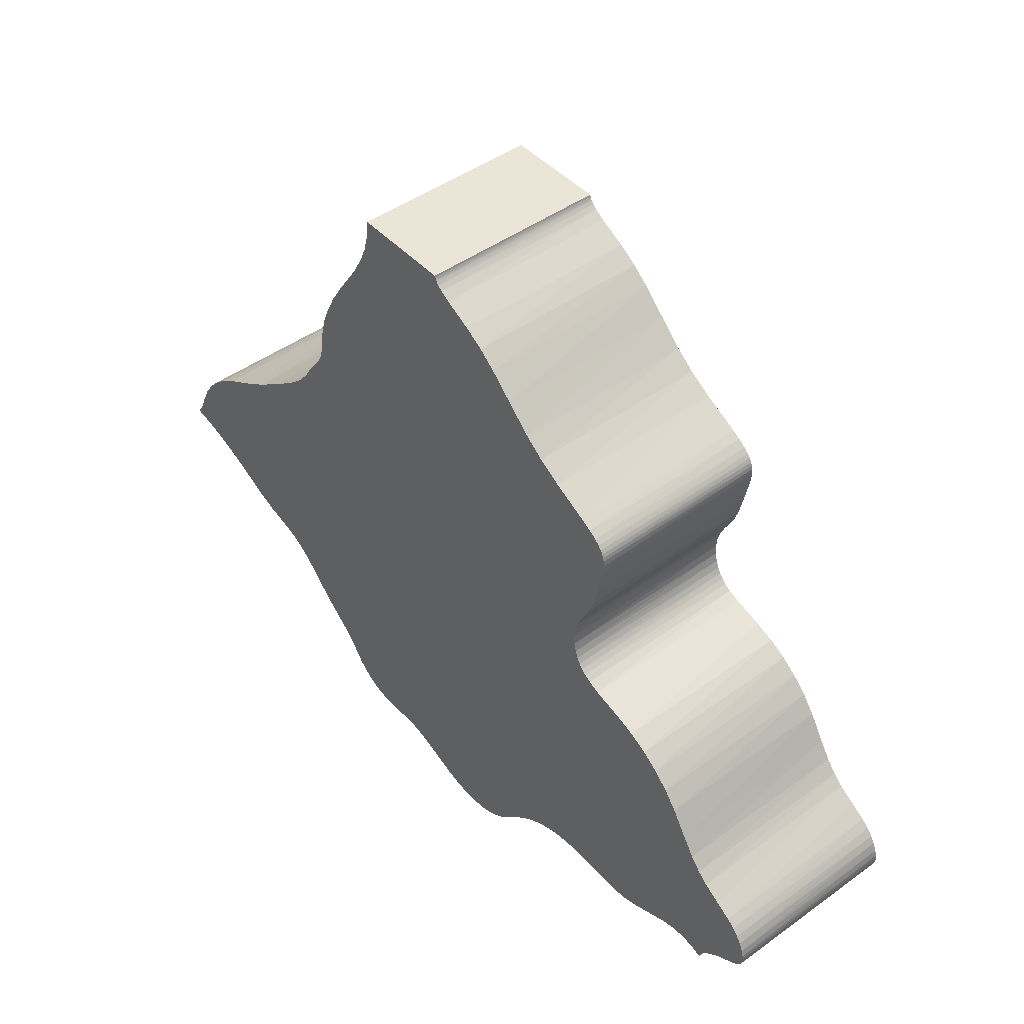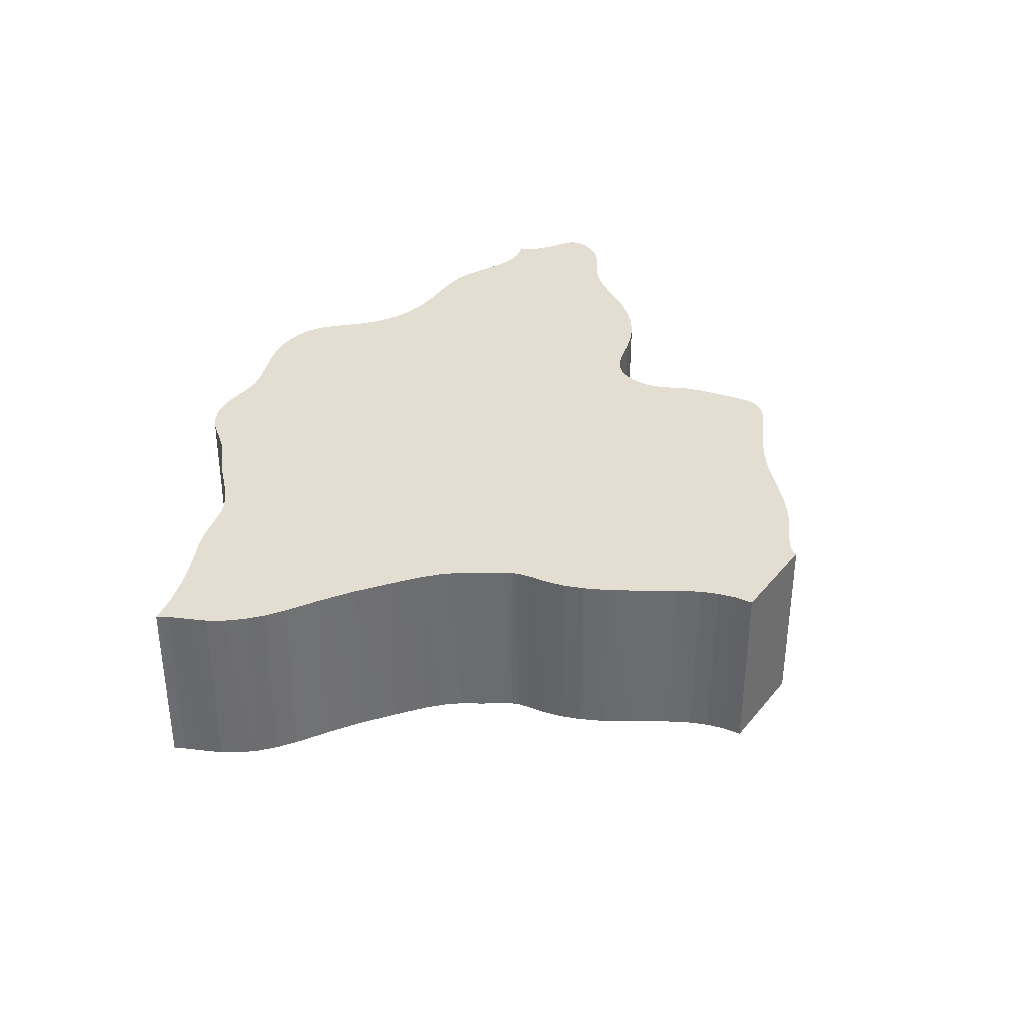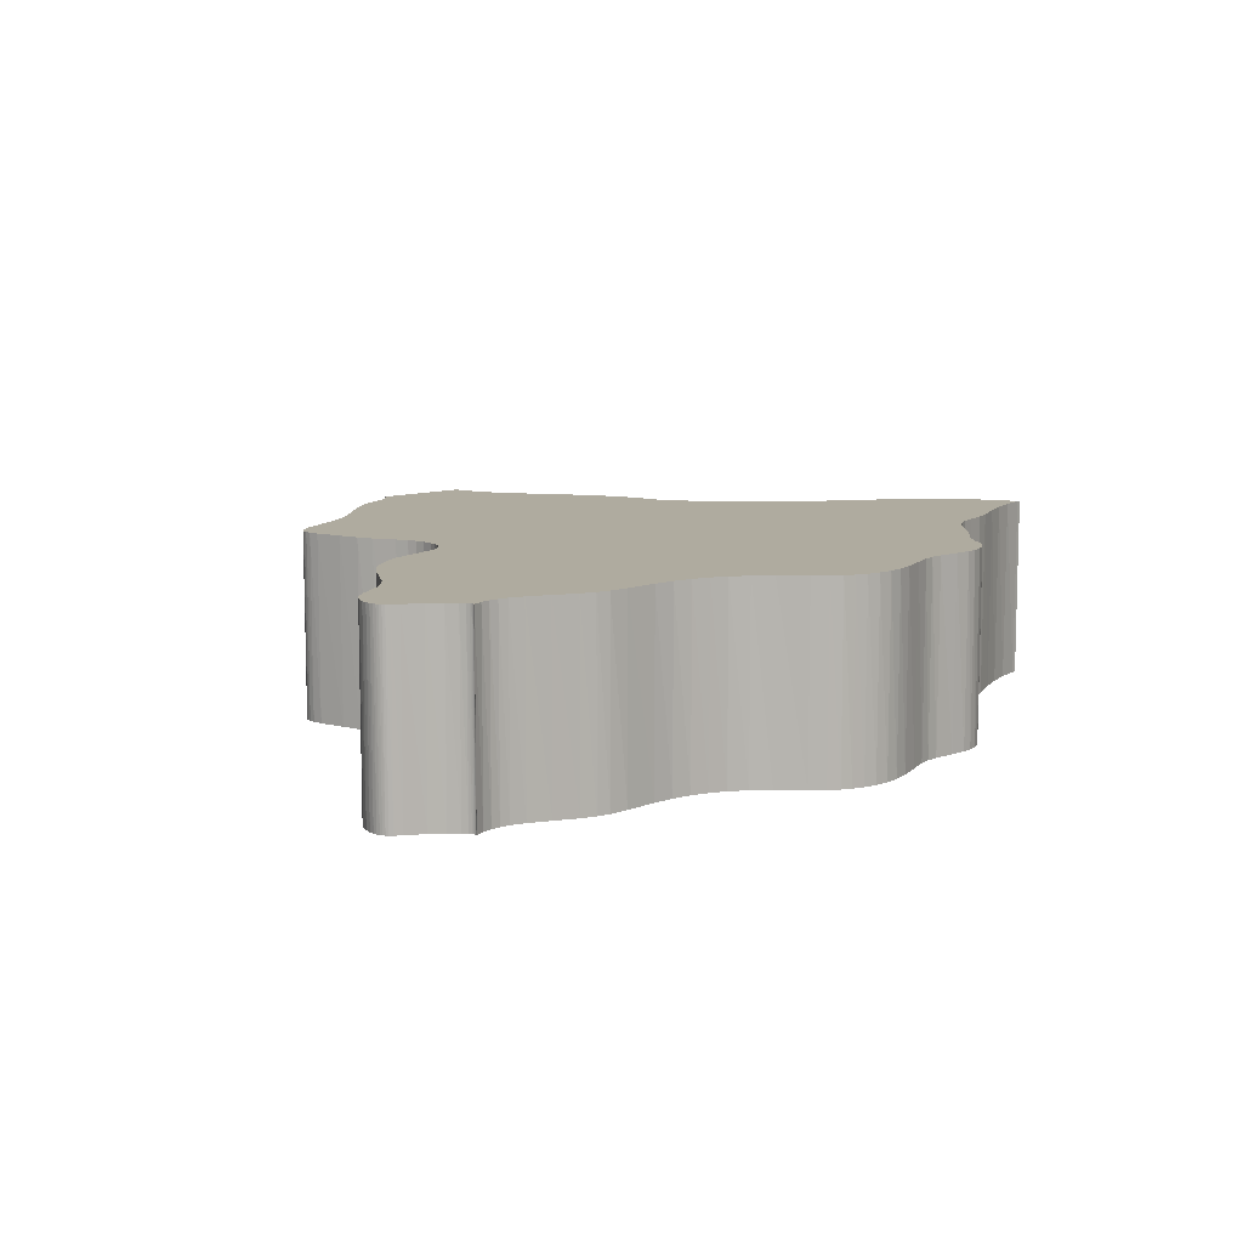
<metadata>
{"format":"obj","ext":"obj","renderer":"f3d","projection":"perspective","resolution":1024,"background":"white","views":[{"elev":45.7,"azim":-129.7,"up":"+Y"},{"elev":36.3,"azim":123.9,"up":"+Z"},{"elev":9.6,"azim":-43.8,"up":"+Z"}]}
</metadata>
<code>
o obj1
v 44.99 125.8 3
v 44.99 125.8 0
v 44.98 125.8 0
v 44.98 125.8 3
v 44.96 125.8 0
v 44.96 125.8 3
v 44.95 125.7 0
v 44.95 125.7 3
v 44.91 125.7 0
v 44.91 125.7 3
v 44.84 125.6 0
v 44.84 125.6 3
v 44.68 125.5 0
v 44.68 125.5 3
v 44.25 125.3 0
v 44.25 125.3 3
v 43.94 125.1 0
v 43.94 125.1 3
v 43.66 124.9 0
v 43.66 124.9 3
v 43.28 124.5 0
v 43.28 124.5 3
v 42.89 124.1 0
v 42.89 124.1 3
v 42.56 123.9 0
v 42.56 123.9 3
v 42.18 123.7 0
v 42.18 123.7 3
v 41.6 123.4 0
v 41.6 123.4 3
v 41.46 123.3 0
v 41.46 123.3 3
v 41.33 123.2 0
v 41.33 123.2 3
v 41.26 123.1 0
v 41.26 123.1 3
v 41.21 123.1 0
v 41.21 123.1 3
v 41.17 123 0
v 41.17 123 3
v 41.15 123 0
v 41.15 123 3
v 41.14 122.9 0
v 41.14 122.9 3
v 41.13 122.8 0
v 41.13 122.8 3
v 41.15 122.6 0
v 41.15 122.6 3
v 41.24 122.2 0
v 41.24 122.2 3
v 41.32 121.8 0
v 41.32 121.8 3
v 41.41 121.6 0
v 41.41 121.6 3
v 41.59 121.2 0
v 41.59 121.2 3
v 41.67 121 0
v 41.67 121 3
v 41.71 120.9 0
v 41.71 120.9 3
v 41.73 120.7 0
v 41.73 120.7 3
v 41.72 120.6 0
v 41.72 120.6 3
v 41.68 120.4 0
v 41.68 120.4 3
v 41.64 120.3 0
v 41.64 120.3 3
v 41.58 120.2 0
v 41.58 120.2 3
v 41.52 120.1 0
v 41.52 120.1 3
v 41.45 120.1 0
v 41.45 120.1 3
v 41.33 120 0
v 41.33 120 3
v 41.15 119.9 0
v 41.15 119.9 3
v 41.1 119.9 0
v 41.1 119.9 3
v 40.66 119.8 0
v 40.66 119.8 3
v 40.34 119.7 0
v 40.34 119.7 3
v 40.04 119.5 0
v 40.04 119.5 3
v 39.77 119.3 0
v 39.77 119.3 3
v 39.52 119.1 0
v 39.52 119.1 3
v 39.3 118.8 0
v 39.3 118.8 3
v 39.03 118.3 0
v 39.03 118.3 3
v 38.84 118.1 0
v 38.84 118.1 3
v 38.67 117.9 0
v 38.67 117.9 3
v 38.49 117.7 0
v 38.49 117.7 3
v 38.22 117.5 0
v 38.22 117.5 3
v 37.96 117.4 0
v 37.96 117.4 3
v 37.83 117.2 0
v 37.83 117.2 3
v 37.73 117.1 0
v 37.73 117.1 3
v 37.66 117 0
v 37.66 117 3
v 37.6 116.9 0
v 37.6 116.9 3
v 37.57 116.8 0
v 37.57 116.8 3
v 37.56 116.7 0
v 37.56 116.7 3
v 37.57 116.6 0
v 37.57 116.6 3
v 37.58 116.6 0
v 37.58 116.6 3
v 37.59 116.5 0
v 37.59 116.5 3
v 37.61 116.5 0
v 37.61 116.5 3
v 37.64 116.5 0
v 37.64 116.5 3
v 37.69 116.4 0
v 37.69 116.4 3
v 37.79 116.4 0
v 37.79 116.4 3
v 38.06 116.2 0
v 38.06 116.2 3
v 38.25 116 0
v 38.25 116 3
v 38.38 115.9 0
v 38.38 115.9 3
v 38.44 115.8 0
v 38.44 115.8 3
v 38.46 115.8 0
v 38.46 115.8 3
v 38.47 115.8 0
v 38.47 115.8 3
v 38.47 115.7 0
v 38.47 115.7 3
v 38.48 115.7 0
v 38.48 115.7 3
v 38.47 115.7 0
v 38.47 115.7 3
v 38.47 115.7 0
v 38.47 115.7 3
v 38.47 115.7 0
v 38.47 115.7 3
v 38.47 115.7 0
v 38.47 115.7 3
v 38.47 115.7 0
v 38.64 115.8 0
v 38.64 115.8 3
v 38.8 115.8 0
v 38.8 115.8 3
v 38.96 115.8 0
v 38.96 115.8 3
v 39.11 115.8 0
v 39.11 115.8 3
v 39.34 115.7 0
v 39.34 115.7 3
v 39.67 115.6 0
v 39.67 115.6 3
v 40.01 115.4 0
v 40.01 115.4 3
v 40.24 115.4 0
v 40.24 115.4 3
v 40.46 115.3 0
v 40.46 115.3 3
v 40.78 115.3 0
v 40.78 115.3 3
v 41.31 115.4 0
v 41.31 115.4 3
v 41.66 115.3 0
v 41.66 115.3 3
v 41.97 115.3 0
v 41.97 115.3 3
v 42.25 115.2 0
v 42.25 115.2 3
v 42.49 115.1 0
v 42.49 115.1 3
v 42.76 115 0
v 42.76 115 3
v 43.01 114.7 0
v 43.01 114.7 3
v 43.35 114.4 0
v 43.35 114.4 3
v 43.54 114.2 0
v 43.54 114.2 3
v 43.7 114.1 0
v 43.7 114.1 3
v 43.86 114 0
v 43.86 114 3
v 44.05 114 0
v 44.05 114 3
v 44.26 113.9 0
v 44.26 113.9 3
v 44.5 113.9 0
v 44.5 113.9 3
v 44.75 114 0
v 44.75 114 3
v 45.04 114.1 0
v 45.04 114.1 3
v 45.45 114.2 0
v 45.45 114.2 3
v 45.78 114.4 0
v 45.78 114.4 3
v 45.99 114.4 0
v 45.99 114.4 3
v 46.2 114.4 0
v 46.2 114.4 3
v 46.56 114.4 0
v 46.56 114.4 3
v 46.83 114.4 0
v 46.83 114.4 3
v 47.02 114.4 0
v 47.02 114.4 3
v 47.21 114.5 0
v 47.21 114.5 3
v 47.38 114.6 0
v 47.38 114.6 3
v 47.51 114.7 0
v 47.51 114.7 3
v 47.64 114.8 0
v 47.64 114.8 3
v 47.83 115.1 0
v 47.83 115.1 3
v 48 115.3 0
v 48 115.3 3
v 48.21 115.5 0
v 48.21 115.5 3
v 48.55 115.8 0
v 48.55 115.8 3
v 48.94 116.1 0
v 48.94 116.1 3
v 49.03 116.2 0
v 49.03 116.2 3
v 49.24 116.4 0
v 49.24 116.4 3
v 49.43 116.6 0
v 49.43 116.6 3
v 49.61 116.7 0
v 49.61 116.7 3
v 49.9 116.8 0
v 49.9 116.8 3
v 50.25 116.8 0
v 50.25 116.8 3
v 50.56 117 0
v 50.56 117 3
v 51.12 117.3 0
v 51.12 117.3 3
v 51.58 117.5 0
v 51.58 117.5 3
v 52.01 117.6 0
v 52.01 117.6 3
v 52.42 117.7 0
v 52.42 117.7 3
v 52.51 117.7 0
v 52.51 117.7 3
v 52.51 117.7 -0
v 52.48 117.8 -0
v 52.48 117.8 3
v 52.39 117.9 -0
v 52.39 117.9 3
v 52.26 118.2 -0
v 52.26 118.2 3
v 52.12 118.5 -0
v 52.12 118.5 3
v 51.95 118.7 -0
v 51.95 118.7 3
v 51.73 119 -0
v 51.73 119 3
v 51.47 119.2 -0
v 51.47 119.2 3
v 51.16 119.4 -0
v 51.16 119.4 3
v 50.65 119.7 -0
v 50.65 119.7 3
v 50.15 120 -0
v 50.15 120 3
v 49.61 120.4 -0
v 49.61 120.4 3
v 49.17 120.8 -0
v 49.17 120.8 3
v 48.9 121 -0
v 48.9 121 3
v 48.7 121.3 -0
v 48.7 121.3 3
v 48.51 121.6 -0
v 48.51 121.6 3
v 48.26 121.9 -0
v 48.26 121.9 3
v 48.2 122 -0
v 48.2 122 3
v 48.16 122.1 -0
v 48.16 122.1 3
v 48.12 122.3 -0
v 48.12 122.3 3
v 48.07 122.6 -0
v 48.07 122.6 3
v 48 122.9 -0
v 48 122.9 3
v 47.87 123.3 -0
v 47.87 123.3 3
v 47.67 123.6 -0
v 47.67 123.6 3
v 47.42 124 -0
v 47.42 124 3
v 47.05 124.6 -0
v 47.05 124.6 3
v 46.85 124.9 -0
v 46.85 124.9 3
v 46.73 125.2 -0
v 46.73 125.2 3
v 46.65 125.5 -0
v 46.65 125.5 3
v 46.61 125.8 -0
v 46.61 125.8 3
v 44.99 125.8 0
v 46.61 125.8 0
v 38.8 115.8 0
v 38.64 115.8 0
v 38.22 117.5 0
v 38.47 115.7 0
v 38.47 115.7 0
v 48.16 122.1 0
v 48.2 122 0
v 44.84 125.6 0
v 38.48 115.7 0
v 38.47 115.7 0
v 38.47 115.8 0
v 52.48 117.8 0
v 52.51 117.7 0
v 52.42 117.7 0
v 48 115.3 0
v 47.83 115.1 0
v 42.49 115.1 0
v 42.25 115.2 0
v 41.33 120 0
v 41.72 120.6 0
v 41.73 120.7 0
v 45.99 114.4 0
v 44.68 125.5 0
v 46.65 125.5 0
v 44.91 125.7 0
v 44.95 125.7 0
v 46.83 114.4 0
v 46.56 114.4 0
v 46.2 114.4 0
v 41.45 120.1 0
v 45.78 114.4 0
v 45.45 114.2 0
v 42.56 123.9 0
v 42.89 124.1 0
v 43.28 124.5 0
v 43.66 124.9 0
v 44.98 125.8 0
v 44.96 125.8 0
v 46.73 125.2 0
v 46.85 124.9 0
v 47.05 124.6 0
v 38.96 115.8 0
v 39.03 118.3 0
v 39.11 115.8 0
v 39.3 118.8 0
v 38.49 117.7 0
v 38.84 118.1 0
v 41.71 120.9 0
v 43.94 125.1 0
v 48.51 121.6 0
v 48.7 121.3 0
v 49.61 116.7 0
v 48.9 121 0
v 49.17 120.8 0
v 49.43 116.6 0
v 49.24 116.4 0
v 49.03 116.2 0
v 48.94 116.1 0
v 43.35 114.4 0
v 43.01 114.7 0
v 42.76 115 0
v 41.52 120.1 0
v 41.58 120.2 0
v 41.32 121.8 0
v 41.24 122.2 0
v 42.18 123.7 0
v 38.46 115.8 0
v 38.44 115.8 0
v 38.38 115.9 0
v 38.06 116.2 0
v 37.79 116.4 0
v 37.96 117.4 0
v 48.26 121.9 0
v 52.39 117.9 0
v 48.55 115.8 0
v 48.21 115.5 0
v 44.5 113.9 0
v 44.75 114 0
v 45.04 114.1 0
v 41.64 120.3 0
v 41.68 120.4 0
v 41.41 121.6 0
v 47.42 124 0
v 47.67 123.6 0
v 47.87 123.3 0
v 47.64 114.8 0
v 47.51 114.7 0
v 47.38 114.6 0
v 39.52 119.1 0
v 39.77 119.3 0
v 39.34 115.7 0
v 40.04 119.5 0
v 41.59 121.2 0
v 48 122.9 0
v 48.07 122.6 0
v 48.12 122.3 0
v 49.61 120.4 0
v 50.15 120 0
v 49.9 116.8 0
v 50.25 116.8 0
v 47.21 114.5 0
v 47.02 114.4 0
v 44.26 113.9 0
v 44.05 114 0
v 43.86 114 0
v 41.26 123.1 0
v 41.33 123.2 0
v 41.15 122.6 0
v 41.46 123.3 0
v 41.6 123.4 0
v 37.57 116.8 0
v 37.6 116.9 0
v 51.12 117.3 0
v 50.65 119.7 0
v 51.16 119.4 0
v 50.56 117 0
v 43.7 114.1 0
v 43.54 114.2 0
v 40.34 119.7 0
v 39.67 115.6 0
v 41.1 119.9 0
v 37.69 116.4 0
v 37.57 116.6 0
v 37.56 116.7 0
v 37.64 116.5 0
v 37.61 116.5 0
v 37.58 116.6 0
v 37.59 116.5 0
v 37.66 117 0
v 37.73 117.1 0
v 41.97 115.3 0
v 41.66 115.3 0
v 41.15 119.9 0
v 41.31 115.4 0
v 40.78 115.3 0
v 40.46 115.3 0
v 41.15 123 0
v 41.13 122.8 0
v 51.47 119.2 0
v 51.73 119 0
v 51.95 118.7 0
v 40.24 115.4 0
v 40.01 115.4 0
v 41.17 123 0
v 41.21 123.1 0
v 52.01 117.6 0
v 51.58 117.5 0
v 52.26 118.2 0
v 52.12 118.5 0
f 1 2 3
f 1 3 4
f 4 3 5
f 4 5 6
f 6 5 7
f 6 7 8
f 8 7 9
f 8 9 10
f 10 9 11
f 10 11 12
f 12 11 13
f 12 13 14
f 14 13 15
f 14 15 16
f 16 15 17
f 16 17 18
f 18 17 19
f 18 19 20
f 20 19 21
f 20 21 22
f 22 21 23
f 22 23 24
f 24 23 25
f 24 25 26
f 26 25 27
f 26 27 28
f 28 27 29
f 28 29 30
f 30 29 31
f 30 31 32
f 32 31 33
f 32 33 34
f 34 33 35
f 34 35 36
f 36 35 37
f 36 37 38
f 38 37 39
f 38 39 40
f 40 39 41
f 40 41 42
f 42 41 43
f 42 43 44
f 44 43 45
f 44 45 46
f 46 45 47
f 46 47 48
f 48 47 49
f 48 49 50
f 50 49 51
f 50 51 52
f 52 51 53
f 52 53 54
f 54 53 55
f 54 55 56
f 56 55 57
f 56 57 58
f 58 57 59
f 58 59 60
f 60 59 61
f 60 61 62
f 62 61 63
f 62 63 64
f 64 63 65
f 64 65 66
f 66 65 67
f 66 67 68
f 68 67 69
f 68 69 70
f 70 69 71
f 70 71 72
f 72 71 73
f 72 73 74
f 74 73 75
f 74 75 76
f 76 75 77
f 76 77 78
f 78 77 79
f 78 79 80
f 80 79 81
f 80 81 82
f 82 81 83
f 82 83 84
f 84 83 85
f 84 85 86
f 86 85 87
f 86 87 88
f 88 87 89
f 88 89 90
f 90 89 91
f 90 91 92
f 92 91 93
f 92 93 94
f 94 93 95
f 94 95 96
f 96 95 97
f 96 97 98
f 98 97 99
f 98 99 100
f 100 99 101
f 100 101 102
f 102 101 103
f 102 103 104
f 104 103 105
f 104 105 106
f 106 105 107
f 106 107 108
f 108 107 109
f 108 109 110
f 110 109 111
f 110 111 112
f 112 111 113
f 112 113 114
f 114 113 115
f 114 115 116
f 116 115 117
f 116 117 118
f 118 117 119
f 118 119 120
f 120 119 121
f 120 121 122
f 122 121 123
f 122 123 124
f 124 123 125
f 124 125 126
f 126 125 127
f 126 127 128
f 128 127 129
f 128 129 130
f 130 129 131
f 130 131 132
f 132 131 133
f 132 133 134
f 134 133 135
f 134 135 136
f 136 135 137
f 136 137 138
f 138 137 139
f 138 139 140
f 140 139 141
f 140 141 142
f 142 141 143
f 142 143 144
f 144 143 145
f 144 145 146
f 146 145 147
f 146 147 148
f 148 147 149
f 148 149 150
f 150 149 151
f 150 151 152
f 152 151 153
f 152 153 154
f 154 155 156
f 154 156 157
f 157 156 158
f 157 158 159
f 159 158 160
f 159 160 161
f 161 160 162
f 161 162 163
f 163 162 164
f 163 164 165
f 165 164 166
f 165 166 167
f 167 166 168
f 167 168 169
f 169 168 170
f 169 170 171
f 171 170 172
f 171 172 173
f 173 172 174
f 173 174 175
f 175 174 176
f 175 176 177
f 177 176 178
f 177 178 179
f 179 178 180
f 179 180 181
f 181 180 182
f 181 182 183
f 183 182 184
f 183 184 185
f 185 184 186
f 185 186 187
f 187 186 188
f 187 188 189
f 189 188 190
f 189 190 191
f 191 190 192
f 191 192 193
f 193 192 194
f 193 194 195
f 195 194 196
f 195 196 197
f 197 196 198
f 197 198 199
f 199 198 200
f 199 200 201
f 201 200 202
f 201 202 203
f 203 202 204
f 203 204 205
f 205 204 206
f 205 206 207
f 207 206 208
f 207 208 209
f 209 208 210
f 209 210 211
f 211 210 212
f 211 212 213
f 213 212 214
f 213 214 215
f 215 214 216
f 215 216 217
f 217 216 218
f 217 218 219
f 219 218 220
f 219 220 221
f 221 220 222
f 221 222 223
f 223 222 224
f 223 224 225
f 225 224 226
f 225 226 227
f 227 226 228
f 227 228 229
f 229 228 230
f 229 230 231
f 231 230 232
f 231 232 233
f 233 232 234
f 233 234 235
f 235 234 236
f 235 236 237
f 237 236 238
f 237 238 239
f 239 238 240
f 239 240 241
f 241 240 242
f 241 242 243
f 243 242 244
f 243 244 245
f 245 244 246
f 245 246 247
f 247 246 248
f 247 248 249
f 249 248 250
f 249 250 251
f 251 250 252
f 251 252 253
f 253 252 254
f 253 254 255
f 255 254 256
f 255 256 257
f 257 256 258
f 257 258 259
f 259 258 260
f 259 260 261
f 261 260 262
f 261 262 263
f 263 264 265
f 263 265 266
f 266 265 267
f 266 267 268
f 268 267 269
f 268 269 270
f 270 269 271
f 270 271 272
f 272 271 273
f 272 273 274
f 274 273 275
f 274 275 276
f 276 275 277
f 276 277 278
f 278 277 279
f 278 279 280
f 280 279 281
f 280 281 282
f 282 281 283
f 282 283 284
f 284 283 285
f 284 285 286
f 286 285 287
f 286 287 288
f 288 287 289
f 288 289 290
f 290 289 291
f 290 291 292
f 292 291 293
f 292 293 294
f 294 293 295
f 294 295 296
f 296 295 297
f 296 297 298
f 298 297 299
f 298 299 300
f 300 299 301
f 300 301 302
f 302 301 303
f 302 303 304
f 304 303 305
f 304 305 306
f 306 305 307
f 306 307 308
f 308 307 309
f 308 309 310
f 310 309 311
f 310 311 312
f 312 311 313
f 312 313 314
f 314 313 315
f 314 315 316
f 316 315 317
f 316 317 318
f 318 317 319
f 318 319 320
f 320 319 321
f 320 321 322
f 1 322 323
f 323 322 324
f 154 157 152
f 152 157 150
f 144 146 157
f 157 146 148
f 157 148 150
f 22 24 58
f 213 16 60
f 298 213 215
f 318 320 10
f 132 134 102
f 22 58 20
f 241 243 298
f 298 243 245
f 298 245 247
f 132 102 130
f 136 138 157
f 161 94 96
f 322 1 320
f 320 1 4
f 16 213 14
f 14 213 298
f 14 298 12
f 138 140 157
f 157 140 142
f 157 142 144
f 60 16 58
f 58 16 18
f 58 18 20
f 24 26 58
f 58 26 28
f 58 28 56
f 56 28 54
f 161 96 159
f 94 161 92
f 92 161 163
f 92 163 90
f 181 183 76
f 76 183 185
f 76 185 187
f 227 229 298
f 229 231 298
f 298 231 233
f 298 233 235
f 312 314 10
f 10 314 316
f 10 316 318
f 4 6 320
f 320 6 8
f 320 8 10
f 134 136 102
f 102 136 157
f 102 157 100
f 100 157 159
f 100 159 98
f 98 159 96
f 60 62 213
f 213 62 64
f 213 64 66
f 213 72 211
f 211 72 74
f 211 74 209
f 76 205 74
f 74 205 207
f 74 207 209
f 261 263 266
f 286 288 247
f 247 288 290
f 247 290 292
f 66 68 213
f 213 68 70
f 213 70 72
f 235 237 298
f 298 237 239
f 298 239 241
f 292 294 247
f 247 294 296
f 247 296 298
f 48 50 32
f 32 50 30
f 30 50 28
f 28 50 52
f 28 52 54
f 82 84 165
f 165 84 86
f 165 86 163
f 163 86 88
f 163 88 90
f 187 189 76
f 76 189 191
f 76 191 193
f 215 217 298
f 298 217 219
f 298 219 221
f 306 308 10
f 10 308 310
f 10 310 312
f 44 46 48
f 181 76 179
f 179 76 78
f 179 78 177
f 177 78 80
f 177 80 175
f 221 223 298
f 298 223 225
f 298 225 227
f 298 300 12
f 12 300 302
f 12 302 10
f 10 302 304
f 10 304 306
f 199 201 76
f 76 201 203
f 76 203 205
f 280 282 255
f 255 282 284
f 255 284 253
f 253 284 251
f 102 104 130
f 130 104 106
f 130 106 108
f 114 116 130
f 130 116 118
f 130 118 128
f 128 118 126
f 193 195 76
f 76 195 197
f 76 197 199
f 286 247 284
f 284 247 249
f 284 249 251
f 108 110 130
f 130 110 112
f 130 112 114
f 126 118 124
f 124 118 120
f 124 120 122
f 82 165 80
f 80 165 167
f 80 167 169
f 32 34 48
f 48 34 36
f 48 36 38
f 274 276 255
f 255 276 278
f 255 278 280
f 38 40 48
f 48 40 42
f 48 42 44
f 169 171 80
f 80 171 173
f 80 173 175
f 261 266 259
f 259 266 268
f 259 268 257
f 257 268 270
f 257 270 255
f 255 270 272
f 255 272 274
f 325 326 327
f 153 151 326
f 326 151 328
f 326 328 329
f 330 331 332
f 329 333 326
f 326 333 334
f 326 334 335
f 336 337 338
f 331 339 340
f 341 342 343
f 344 345 346
f 346 345 15
f 346 15 331
f 331 15 347
f 331 347 332
f 348 349 350
f 351 352 331
f 331 352 353
f 331 353 346
f 354 355 356
f 357 358 57
f 57 358 359
f 57 359 360
f 323 324 361
f 361 324 348
f 361 348 362
f 362 348 350
f 348 363 349
f 349 363 364
f 349 364 365
f 366 367 368
f 368 367 369
f 327 370 325
f 325 370 97
f 325 97 366
f 366 97 371
f 366 371 367
f 345 372 15
f 15 372 57
f 15 57 373
f 373 57 360
f 374 375 376
f 376 375 377
f 376 377 378
f 379 380 331
f 331 380 381
f 331 381 382
f 383 384 343
f 343 384 385
f 343 385 341
f 355 354 346
f 346 354 386
f 346 386 387
f 388 389 390
f 335 391 326
f 326 391 392
f 326 392 327
f 327 392 393
f 327 393 133
f 133 394 327
f 327 394 395
f 327 395 396
f 396 395 105
f 379 331 376
f 376 331 397
f 376 397 374
f 336 338 398
f 382 399 331
f 331 399 400
f 331 400 339
f 401 343 402
f 402 343 354
f 402 354 403
f 403 354 356
f 387 404 346
f 346 404 405
f 346 405 344
f 388 390 406
f 365 407 349
f 349 407 408
f 349 408 409
f 340 410 331
f 331 410 411
f 331 411 412
f 369 413 368
f 368 413 414
f 368 414 415
f 415 414 416
f 357 57 390
f 390 57 417
f 390 417 406
f 409 418 349
f 349 418 419
f 349 419 332
f 332 419 420
f 332 420 330
f 378 421 376
f 376 421 422
f 376 422 423
f 423 422 424
f 412 425 331
f 331 425 426
f 331 426 351
f 401 427 343
f 343 427 428
f 343 428 429
f 430 431 432
f 432 431 433
f 432 433 389
f 389 433 434
f 389 434 390
f 395 435 436
f 437 438 439
f 438 437 422
f 422 437 440
f 422 440 424
f 429 441 343
f 343 441 442
f 343 442 383
f 416 443 415
f 415 443 81
f 415 81 444
f 444 81 445
f 446 447 395
f 395 447 448
f 395 448 435
f 446 449 447
f 447 449 450
f 447 450 451
f 451 450 452
f 436 453 395
f 395 453 454
f 395 454 105
f 342 455 343
f 343 455 456
f 343 456 457
f 457 456 458
f 457 458 445
f 445 458 459
f 445 459 460
f 461 432 43
f 43 432 462
f 439 463 437
f 437 463 464
f 437 464 465
f 460 466 445
f 445 466 467
f 445 467 444
f 461 468 432
f 432 468 469
f 432 469 430
f 338 470 398
f 398 470 471
f 398 471 472
f 472 471 437
f 472 437 473
f 473 437 465

</code>
